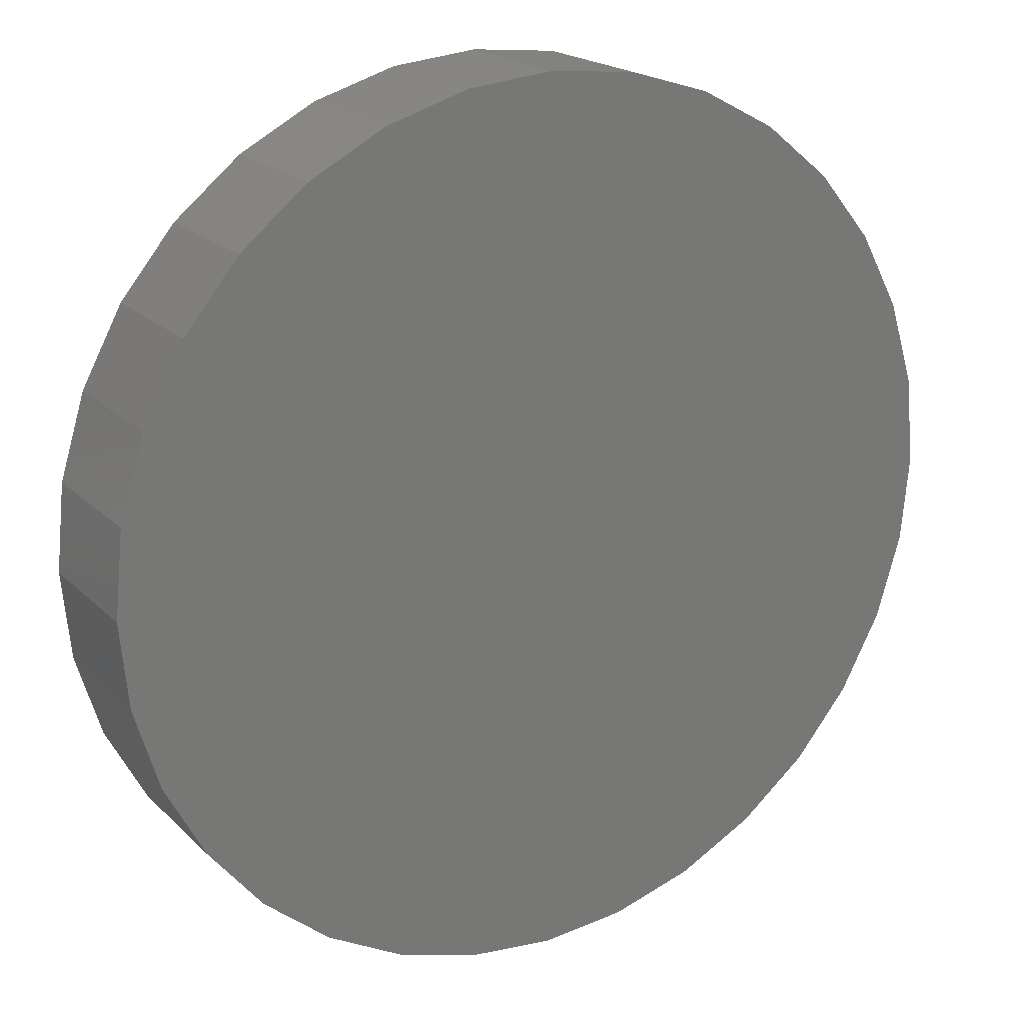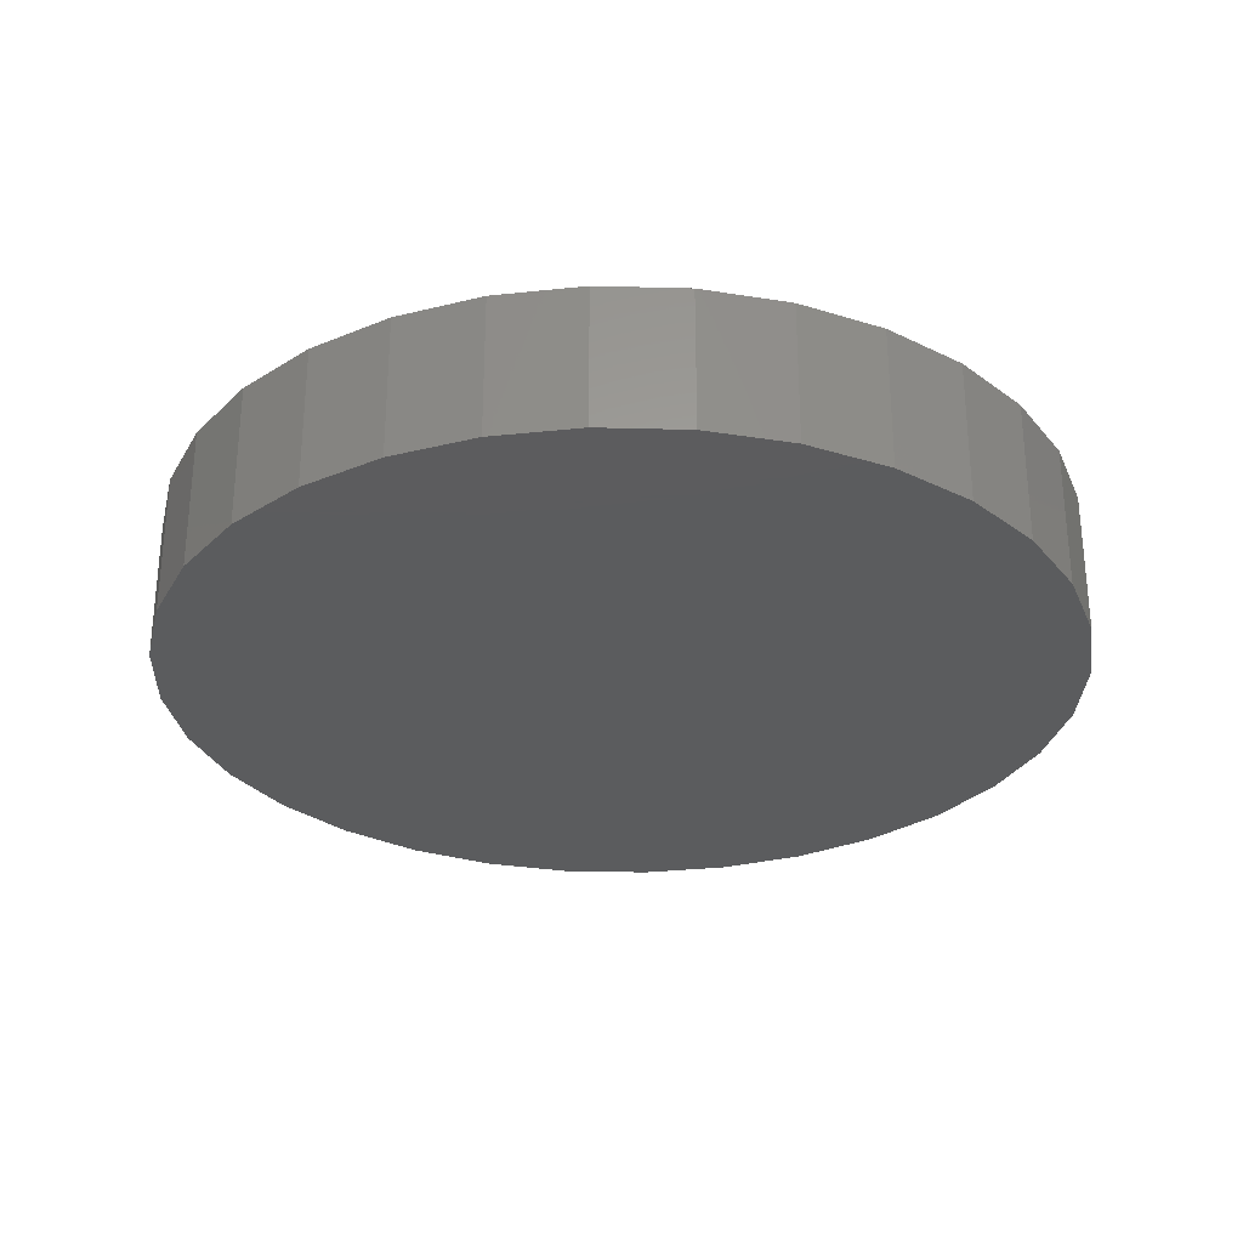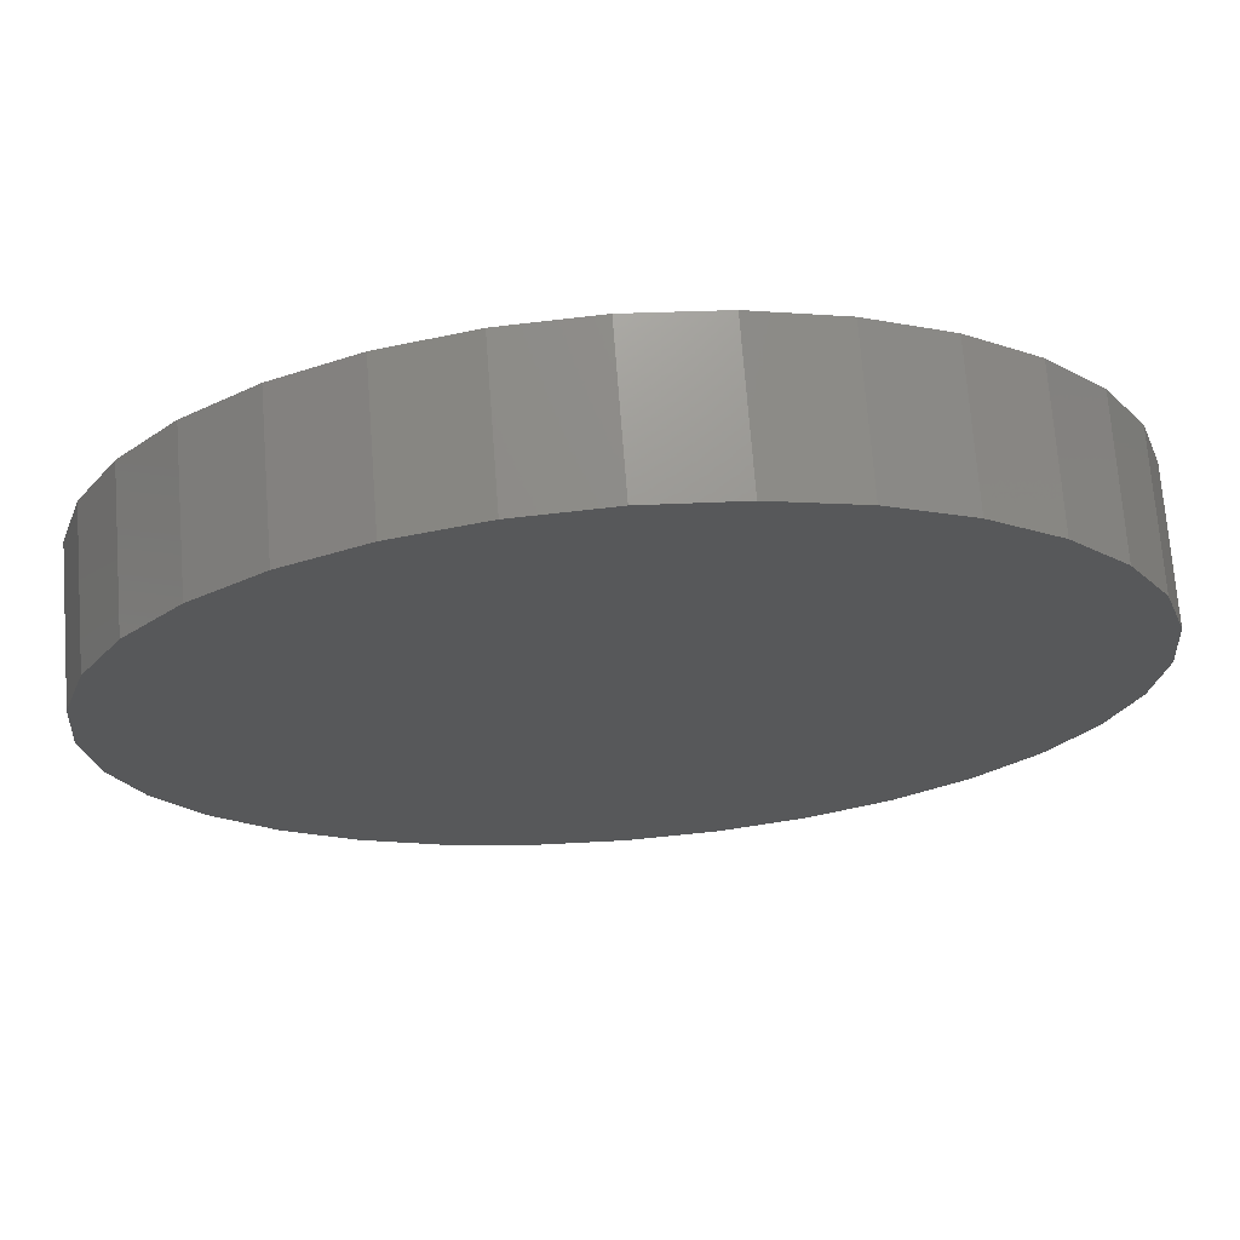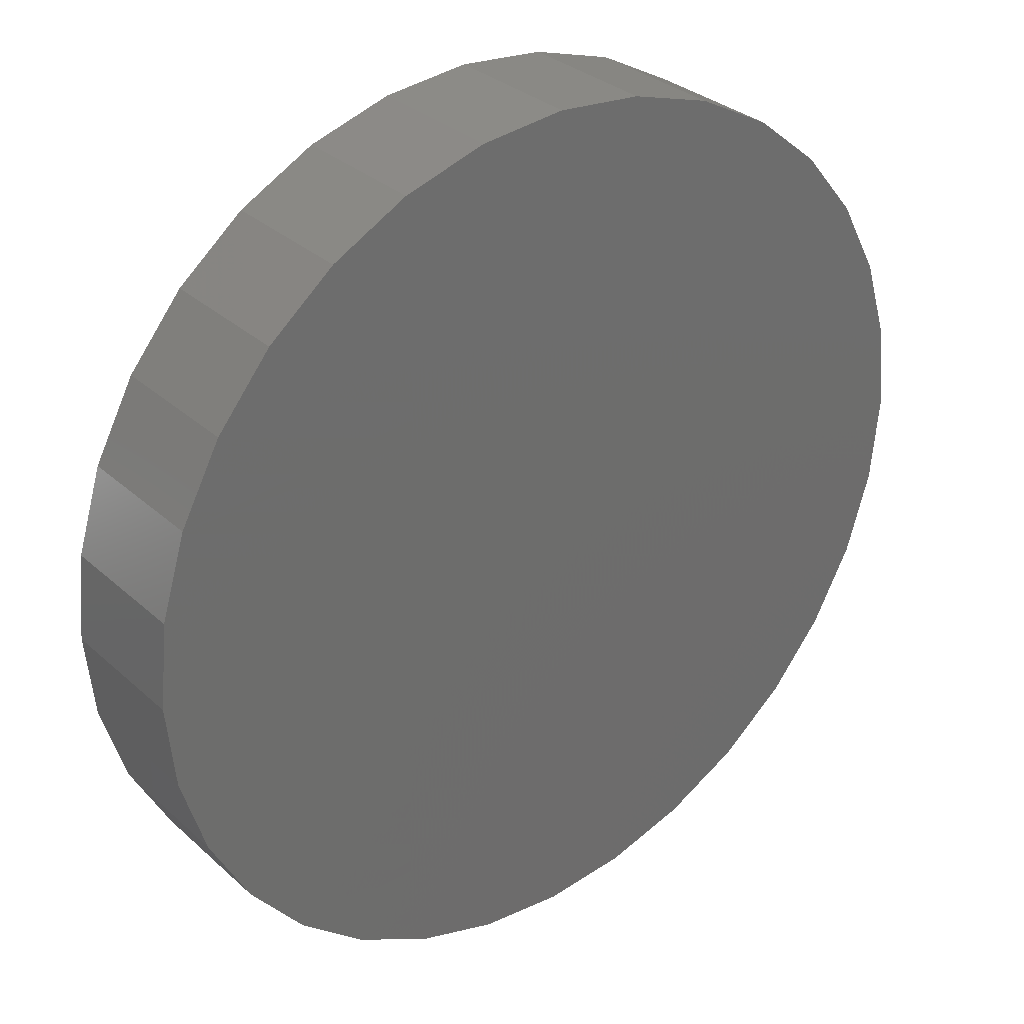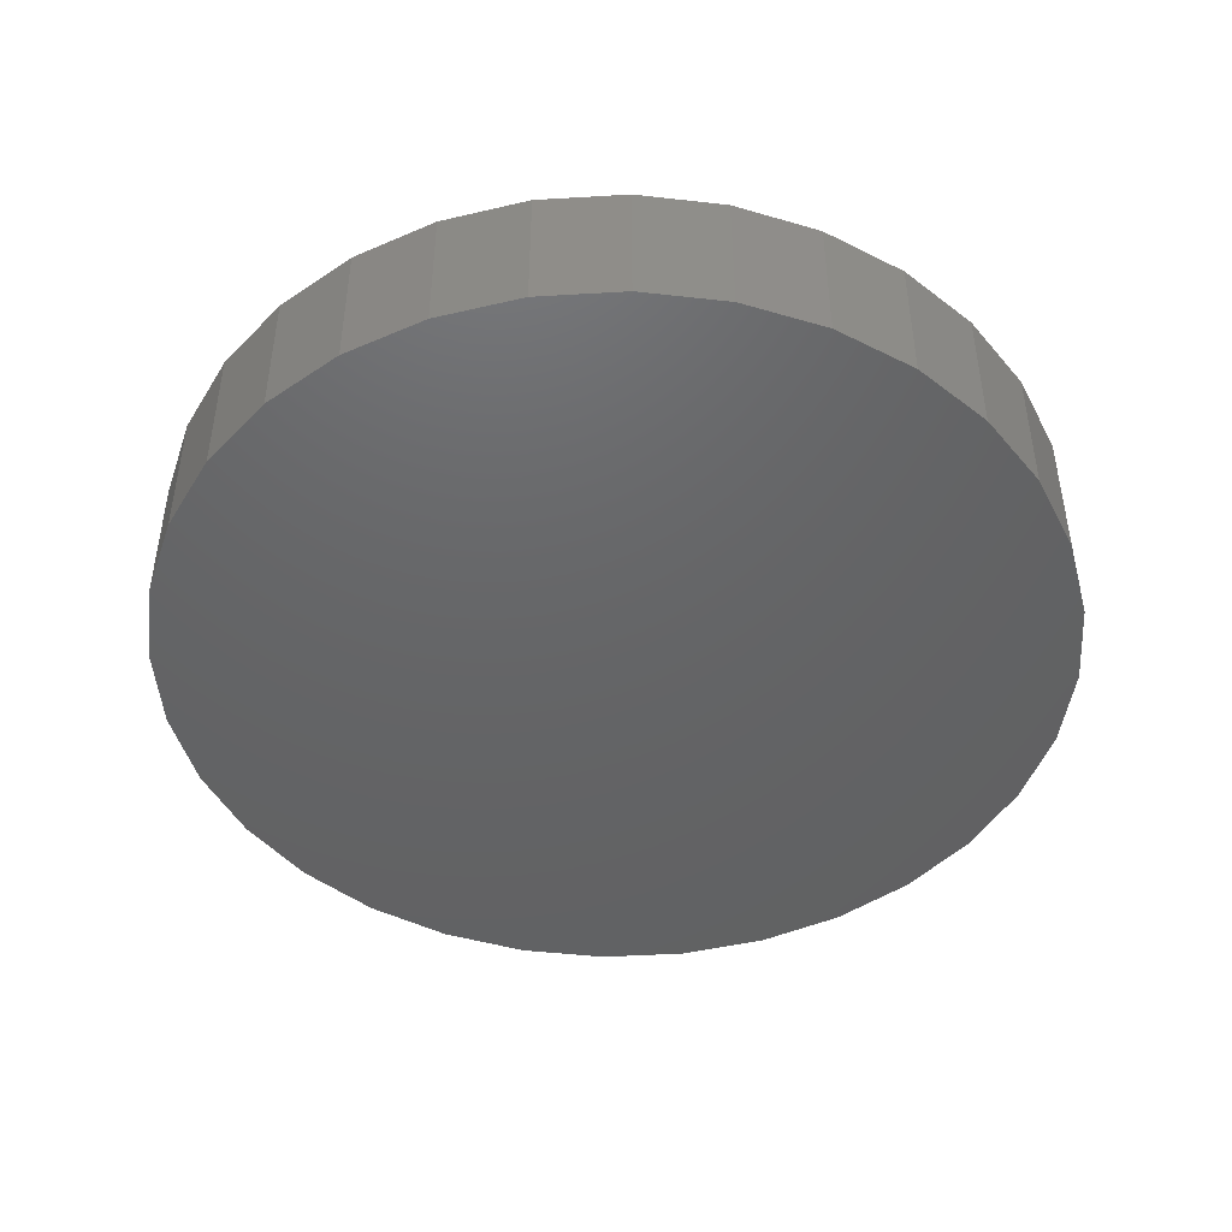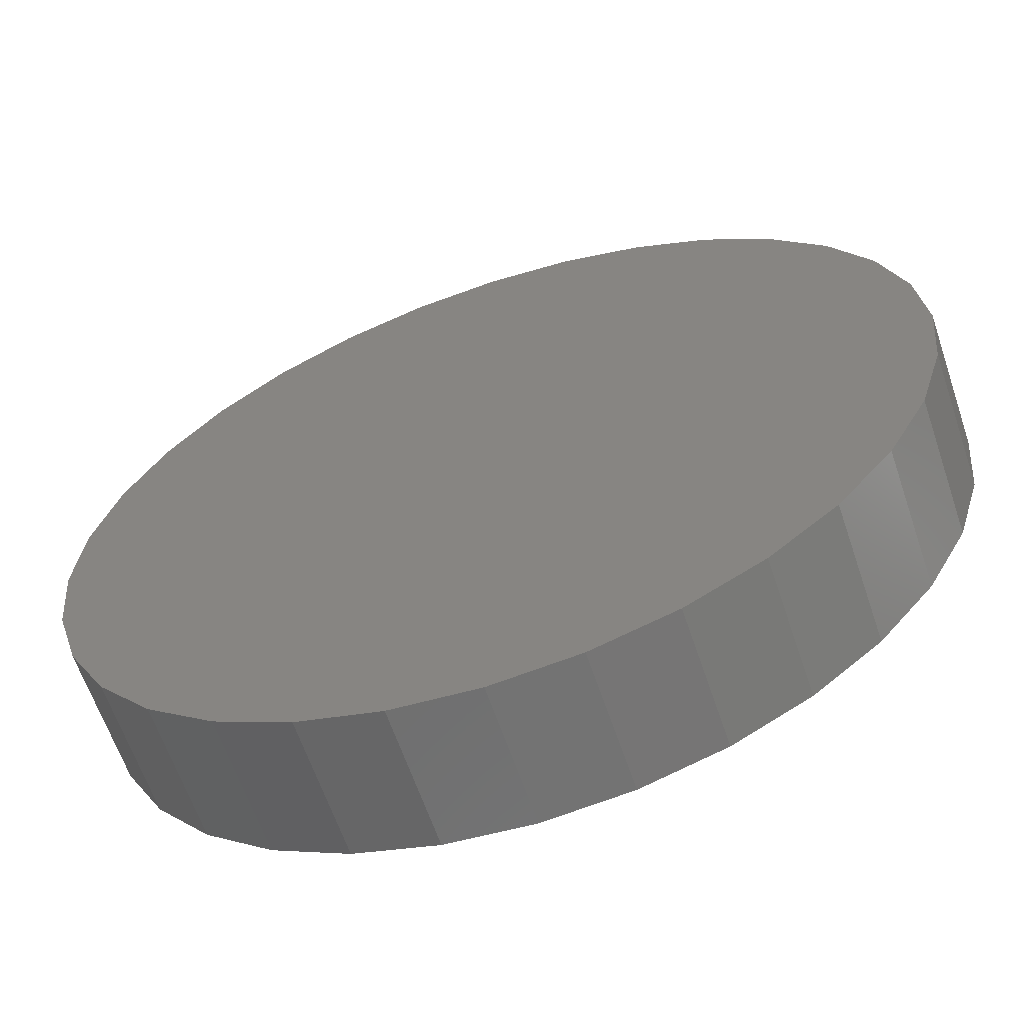
<metadata>
{"format":"stl","ext":"stl","renderer":"f3d","projection":"perspective","resolution":1024,"background":"white","views":[{"elev":19.7,"azim":149.3,"up":"+Y"},{"elev":-29.2,"azim":138.4,"up":"+Z"},{"elev":71.3,"azim":175.6,"up":"+Y"},{"elev":31.4,"azim":141.5,"up":"+Y"},{"elev":-45.9,"azim":-35.5,"up":"+Z"},{"elev":-63.0,"azim":-161.3,"up":"+Y"}]}
</metadata>
<code>
# stl→obj: 128 verts, 252 faces
v 0.3512 -0.09484 0.05469
v 0.3823 -0.08542 0.05469
v 0.3482 -0.08762 0.05469
v 0.3182 -0.1036 0.05469
v 0.3226 -0.1101 0.05469
v 0.292 -0.1252 0.05469
v 0.2975 -0.1307 0.05469
v 0.2704 -0.1515 0.05469
v 0.2769 -0.1558 0.05469
v 0.2544 -0.1814 0.05469
v 0.2616 -0.1844 0.05469
v 0.2445 -0.214 0.05469
v 0.2522 -0.2155 0.05469
v 0.2616 -0.3111 0.05469
v 0.2522 -0.2801 0.05469
v 0.2445 -0.2816 0.05469
v 0.2544 -0.3141 0.05469
v 0.2769 -0.3398 0.05469
v 0.2704 -0.3441 0.05469
v 0.2975 -0.3648 0.05469
v 0.292 -0.3704 0.05469
v 0.3226 -0.3854 0.05469
v 0.3182 -0.3919 0.05469
v 0.3512 -0.4007 0.05469
v 0.3482 -0.4079 0.05469
v 0.3823 -0.4101 0.05469
v 0.3807 -0.4178 0.05469
v 0.4146 -0.4133 0.05469
v 0.4146 -0.4211 0.05469
v 0.4484 -0.07776 0.05469
v 0.4146 -0.07442 0.05469
v 0.4146 -0.08224 0.05469
v 0.4469 -0.08542 0.05469
v 0.4809 -0.08762 0.05469
v 0.4779 -0.09484 0.05469
v 0.5109 -0.1036 0.05469
v 0.5065 -0.1101 0.05469
v 0.5371 -0.1252 0.05469
v 0.5316 -0.1307 0.05469
v 0.5587 -0.1515 0.05469
v 0.5522 -0.1558 0.05469
v 0.5747 -0.1814 0.05469
v 0.5675 -0.1844 0.05469
v 0.5846 -0.214 0.05469
v 0.5769 -0.2155 0.05469
v 0.5801 -0.2478 0.05469
v 0.5846 -0.2816 0.05469
v 0.5769 -0.2801 0.05469
v 0.5675 -0.3111 0.05469
v 0.5747 -0.3141 0.05469
v 0.5522 -0.3398 0.05469
v 0.5587 -0.3441 0.05469
v 0.5316 -0.3648 0.05469
v 0.5371 -0.3704 0.05469
v 0.5065 -0.3854 0.05469
v 0.5109 -0.3919 0.05469
v 0.4779 -0.4007 0.05469
v 0.4809 -0.4079 0.05469
v 0.4469 -0.4101 0.05469
v 0.4484 -0.4178 0.05469
v 0.5879 -0.2478 0.05469
v 0.2412 -0.2478 0.05469
v 0.249 -0.2478 0.05469
v 0.3807 -0.07776 0.05469
v 0.4146 -0.4133 0.007812
v 0.4469 -0.4101 0.007812
v 0.4779 -0.4007 0.007812
v 0.5065 -0.3854 0.007812
v 0.5316 -0.3648 0.007812
v 0.5522 -0.3398 0.007812
v 0.5675 -0.3111 0.007812
v 0.5769 -0.2801 0.007812
v 0.5801 -0.2478 0.007812
v 0.3823 -0.4101 0.007812
v 0.3512 -0.4007 0.007812
v 0.3226 -0.3854 0.007812
v 0.2975 -0.3648 0.007812
v 0.2769 -0.3398 0.007812
v 0.2616 -0.3111 0.007812
v 0.2522 -0.2801 0.007812
v 0.249 -0.2478 0.007812
v 0.4146 -0.08224 0.007812
v 0.3823 -0.08542 0.007812
v 0.3512 -0.09484 0.007812
v 0.3226 -0.1101 0.007812
v 0.2975 -0.1307 0.007812
v 0.2769 -0.1558 0.007812
v 0.2616 -0.1844 0.007812
v 0.2522 -0.2155 0.007812
v 0.4469 -0.08542 0.007812
v 0.4779 -0.09484 0.007812
v 0.5065 -0.1101 0.007812
v 0.5316 -0.1307 0.007812
v 0.5522 -0.1558 0.007812
v 0.5675 -0.1844 0.007812
v 0.5769 -0.2155 0.007812
v 0.4146 -0.07442 0
v 0.4484 -0.07776 0
v 0.3807 -0.07776 0
v 0.3482 -0.08762 0
v 0.4809 -0.08762 0
v 0.4484 -0.4178 0
v 0.3807 -0.4178 0
v 0.4809 -0.4079 0
v 0.4146 -0.4211 0
v 0.3482 -0.4079 0
v 0.3182 -0.3919 0
v 0.5109 -0.3919 0
v 0.292 -0.3704 0
v 0.5371 -0.3704 0
v 0.2704 -0.3441 0
v 0.5587 -0.3441 0
v 0.2544 -0.3141 0
v 0.5747 -0.3141 0
v 0.2445 -0.2816 0
v 0.5846 -0.2816 0
v 0.2412 -0.2478 0
v 0.5879 -0.2478 0
v 0.2445 -0.214 0
v 0.5846 -0.214 0
v 0.2544 -0.1814 0
v 0.5747 -0.1814 0
v 0.2704 -0.1515 0
v 0.5587 -0.1515 0
v 0.292 -0.1252 0
v 0.5371 -0.1252 0
v 0.3182 -0.1036 0
v 0.5109 -0.1036 0
f 1 2 3
f 3 4 1
f 1 4 5
f 5 4 6
f 5 6 7
f 7 6 8
f 7 8 9
f 9 8 10
f 9 10 11
f 11 10 12
f 11 12 13
f 14 15 16
f 16 17 14
f 18 14 17
f 17 19 18
f 20 18 19
f 19 21 20
f 22 20 21
f 21 23 22
f 24 22 23
f 23 25 24
f 24 25 26
f 26 25 27
f 28 26 27
f 28 27 29
f 30 31 32
f 30 32 33
f 30 33 34
f 34 33 35
f 34 35 36
f 35 37 36
f 38 36 37
f 37 39 38
f 40 38 39
f 39 41 40
f 42 40 41
f 41 43 42
f 44 42 43
f 43 45 44
f 46 44 45
f 47 48 49
f 47 49 50
f 50 49 51
f 50 51 52
f 52 51 53
f 52 53 54
f 54 53 55
f 54 55 56
f 56 55 57
f 56 57 58
f 57 59 58
f 60 58 59
f 60 59 28
f 28 29 60
f 61 44 46
f 61 46 48
f 61 48 47
f 62 16 15
f 62 15 63
f 62 63 13
f 62 13 12
f 64 3 2
f 64 2 32
f 64 32 31
f 65 59 66
f 66 59 57
f 66 57 67
f 67 57 55
f 67 55 68
f 68 55 53
f 68 53 69
f 69 53 51
f 69 51 70
f 70 51 49
f 70 49 71
f 71 49 48
f 71 48 72
f 72 48 46
f 72 46 73
f 59 65 28
f 28 65 74
f 28 74 26
f 26 74 75
f 26 75 24
f 24 75 76
f 24 76 22
f 22 76 77
f 22 77 20
f 20 77 78
f 20 78 18
f 18 78 79
f 18 79 14
f 14 79 80
f 14 80 15
f 15 80 81
f 15 81 63
f 82 2 83
f 83 2 1
f 83 1 84
f 84 1 5
f 84 5 85
f 85 5 7
f 85 7 86
f 86 7 9
f 86 9 87
f 87 9 11
f 87 11 88
f 88 11 13
f 88 13 89
f 89 13 63
f 89 63 81
f 2 82 32
f 32 82 90
f 32 90 33
f 33 90 91
f 33 91 35
f 35 91 92
f 35 92 37
f 37 92 93
f 37 93 39
f 39 93 94
f 39 94 41
f 41 94 95
f 41 95 43
f 43 95 96
f 43 96 45
f 45 96 73
f 45 73 46
f 83 90 82
f 90 83 84
f 90 84 91
f 67 74 66
f 66 74 65
f 91 84 92
f 92 84 85
f 92 85 93
f 93 85 86
f 93 86 94
f 94 86 87
f 94 87 95
f 95 87 88
f 95 88 96
f 96 88 89
f 96 89 73
f 73 89 81
f 73 81 72
f 72 81 80
f 72 80 71
f 71 80 79
f 71 79 70
f 70 79 78
f 70 78 69
f 69 78 77
f 69 77 68
f 68 77 76
f 68 76 67
f 67 76 75
f 67 75 74
f 97 98 99
f 100 99 98
f 101 100 98
f 102 103 104
f 105 103 102
f 103 106 104
f 104 106 107
f 104 107 108
f 108 107 109
f 108 109 110
f 110 109 111
f 110 111 112
f 112 111 113
f 112 113 114
f 114 113 115
f 114 115 116
f 116 115 117
f 116 117 118
f 118 117 119
f 118 119 120
f 120 119 121
f 120 121 122
f 122 121 123
f 122 123 124
f 124 123 125
f 124 125 126
f 126 125 127
f 126 127 128
f 128 127 100
f 128 100 101
f 118 61 116
f 116 61 47
f 116 47 114
f 114 47 50
f 114 50 112
f 112 50 52
f 112 52 110
f 110 52 54
f 110 54 108
f 108 54 56
f 108 56 104
f 104 56 58
f 104 58 102
f 102 58 60
f 102 60 105
f 105 60 29
f 105 29 103
f 103 29 27
f 103 27 106
f 106 27 25
f 106 25 107
f 107 25 23
f 107 23 109
f 109 23 21
f 109 21 111
f 111 21 19
f 111 19 113
f 113 19 17
f 113 17 115
f 115 17 16
f 115 16 117
f 117 16 62
f 117 62 119
f 119 62 12
f 119 12 121
f 121 12 10
f 121 10 123
f 123 10 8
f 123 8 125
f 125 8 6
f 125 6 127
f 127 6 4
f 127 4 100
f 100 4 3
f 100 3 99
f 99 3 64
f 99 64 97
f 97 64 31
f 97 31 98
f 98 31 30
f 98 30 101
f 101 30 34
f 101 34 128
f 128 34 36
f 128 36 126
f 126 36 38
f 126 38 124
f 124 38 40
f 124 40 122
f 122 40 42
f 122 42 120
f 120 42 44
f 120 44 118
f 118 44 61

</code>
